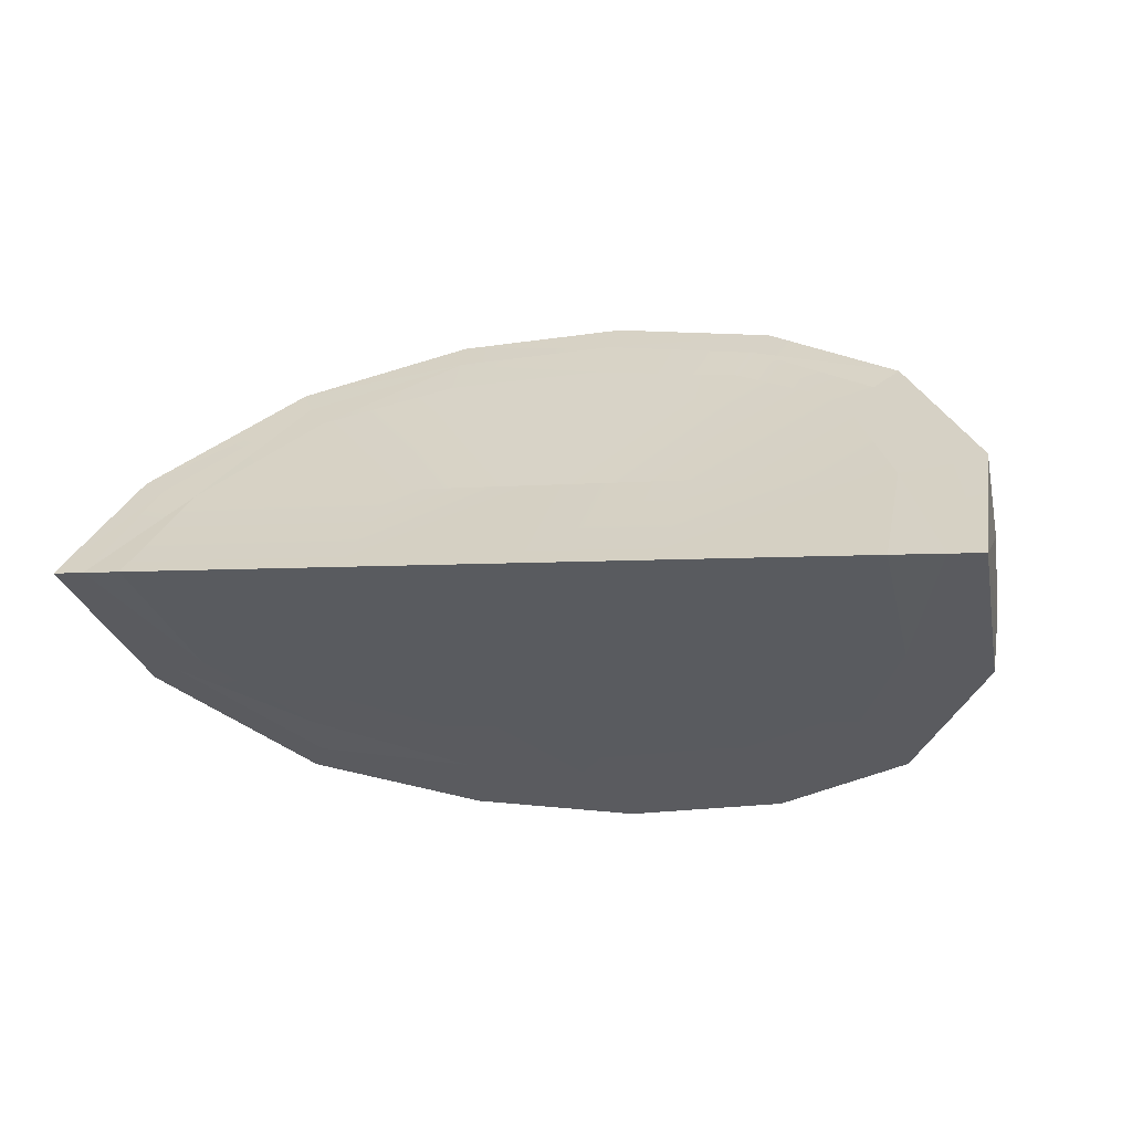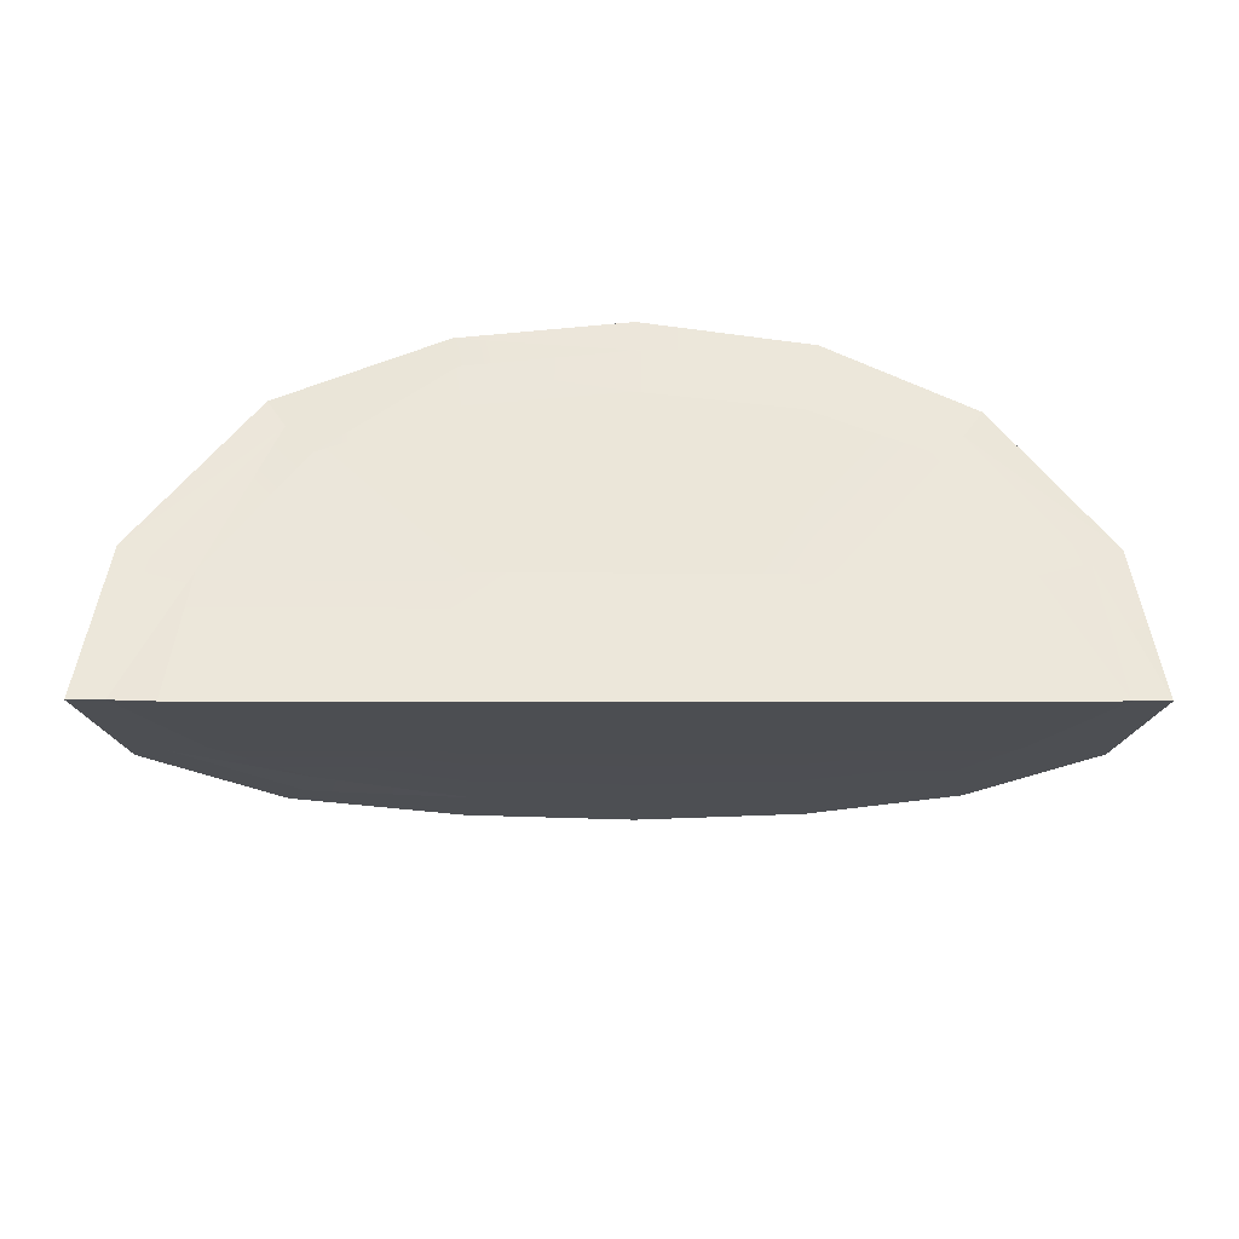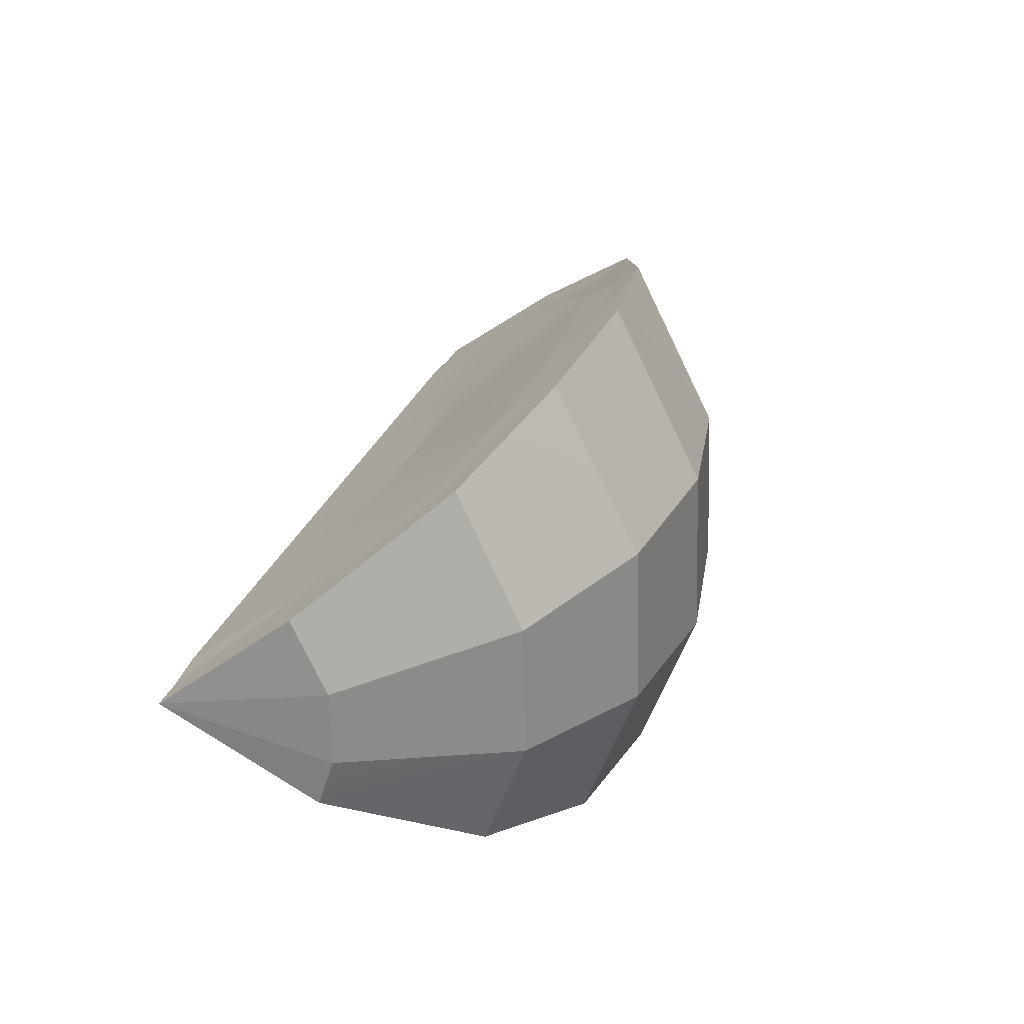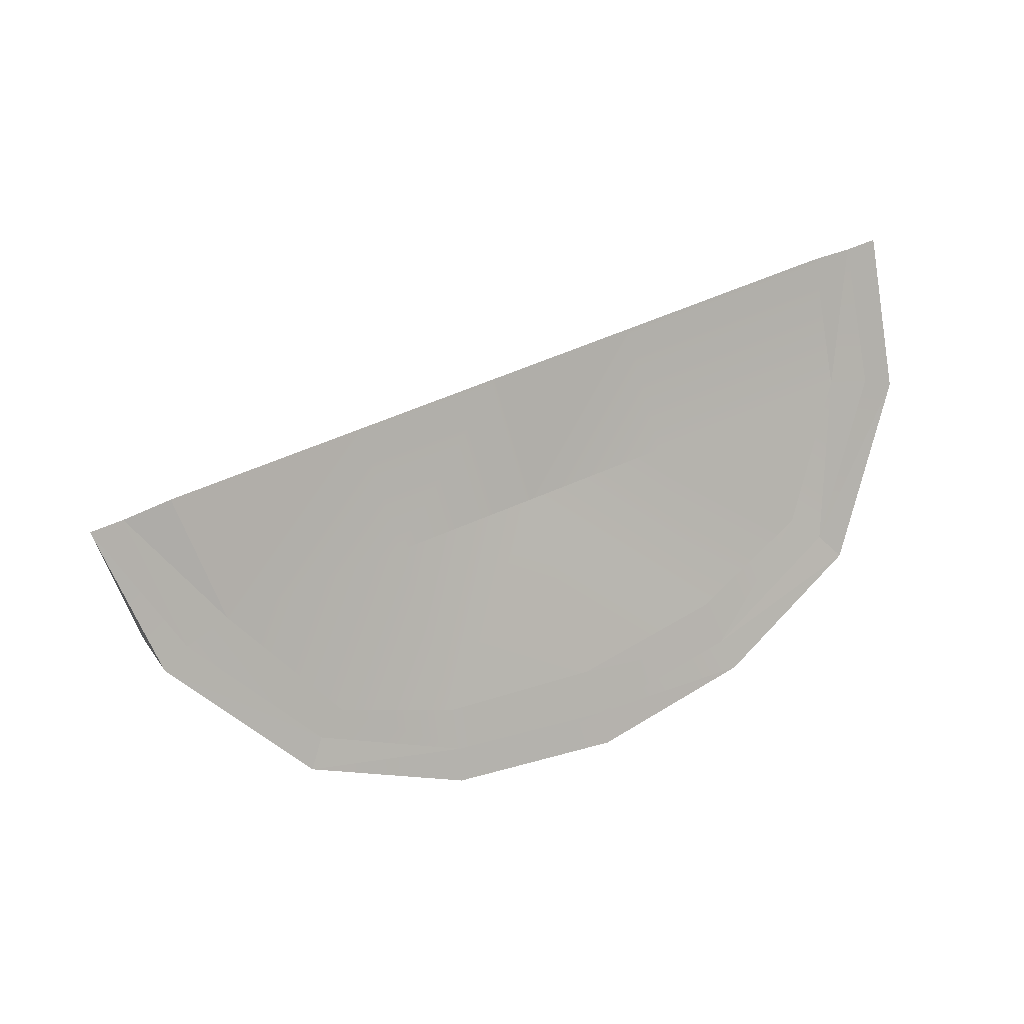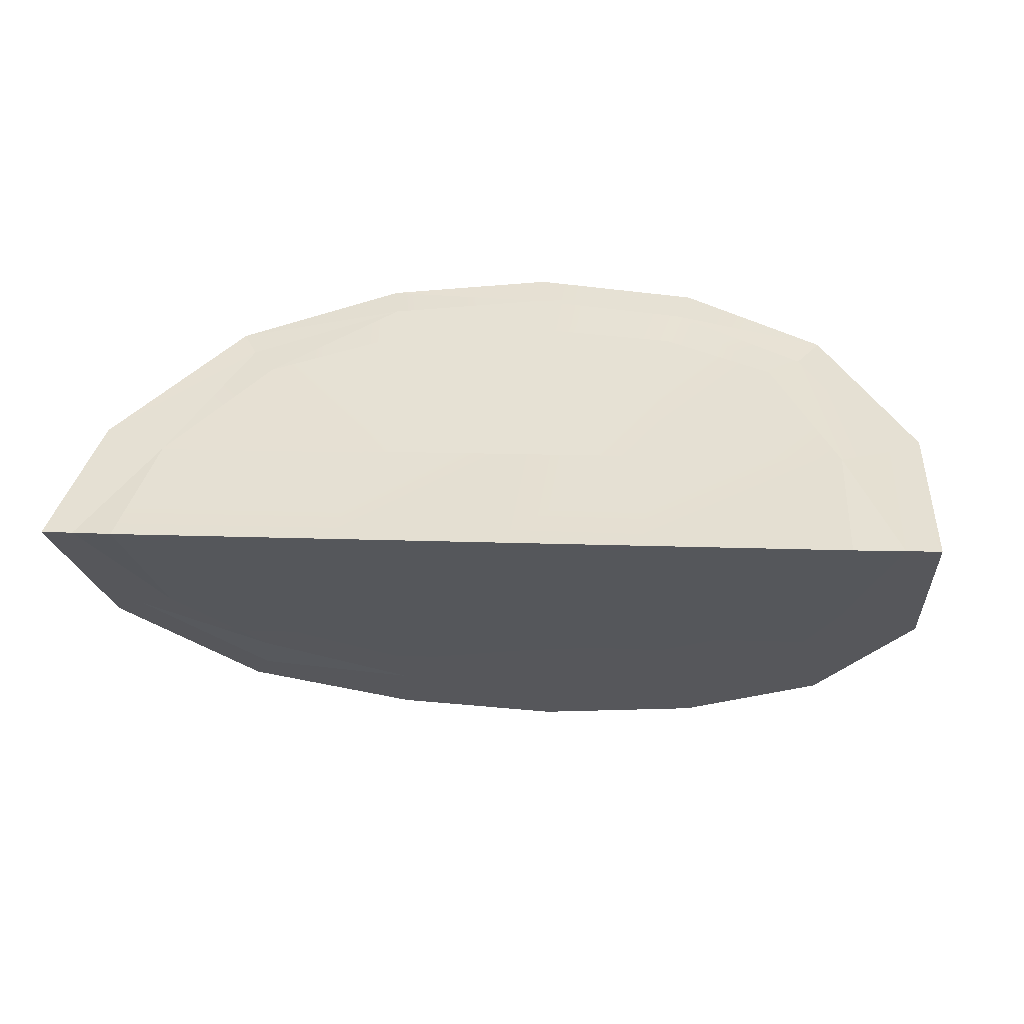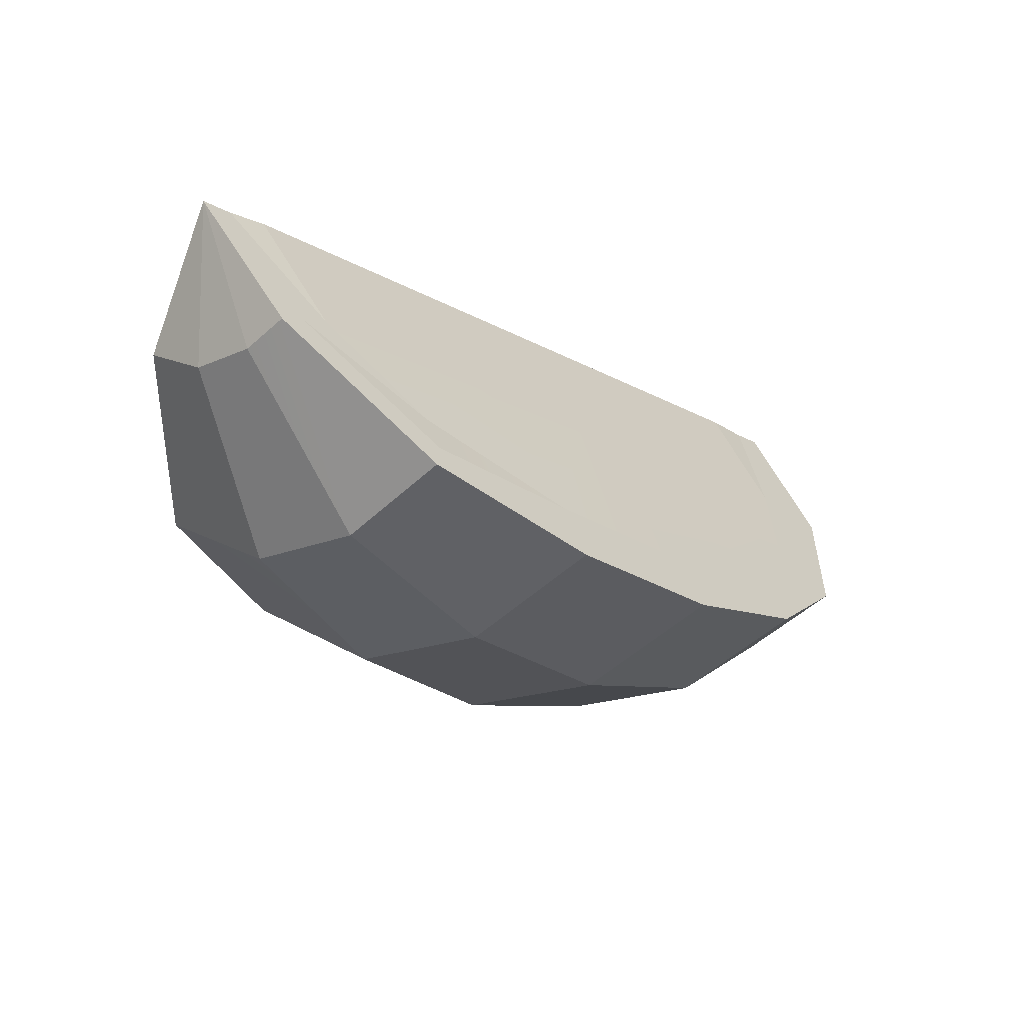
<metadata>
{"format":"obj","ext":"obj","renderer":"f3d","projection":"perspective","resolution":1024,"background":"white","views":[{"elev":-3.2,"azim":-158.6,"up":"+Z"},{"elev":16.1,"azim":-179.8,"up":"+Z"},{"elev":26.4,"azim":-73.9,"up":"+Z"},{"elev":49.7,"azim":-27.5,"up":"+Y"},{"elev":5.7,"azim":-169.2,"up":"+Z"},{"elev":-18.8,"azim":133.0,"up":"+Y"}]}
</metadata>
<code>
g melon-slice
v -0.1843 0.1682 -0.00109
v -0.1749 0.1001 -0.02223
v -0.1749 0.1068 -0.04223
v -0.1843 0.1682 -0.00109
v -0.1749 0.1007 0.008771
v -0.1749 0.1001 -0.02223
v 0.1919 0.09877 0.008822
v 0.1919 0.1137 0.04058
v 0.2016 0.1684 -0.0009637
v -0.1843 0.1682 -0.00109
v -0.1749 0.1152 0.03932
v -0.1749 0.1007 0.008771
v 0.1919 0.1047 -0.04359
v 0.1919 0.0979 -0.02261
v 0.2016 0.1684 -0.0009637
v 0.1919 0.0979 -0.02261
v 0.1919 0.09877 0.008822
v 0.2016 0.1684 -0.0009637
v -0.1614 0.1122 -0.03857
v -0.17 0.1682 -0.001091
v -0.1843 0.1682 -0.00109
v 0.1919 0.1137 0.04058
v 0.1431 0.0592 0.08339
v 0.1353 0.0689 0.07571
v -0.1843 0.1682 -0.00109
v -0.17 0.1682 -0.001091
v -0.1627 0.12 0.03557
v -0.1295 0.06276 0.07999
v -0.1213 0.0721 0.07261
v -0.06463 0.05073 0.09283
v -0.1434 0.1167 -0.03561
v -0.1489 0.1697 -0.001115
v -0.17 0.1682 -0.001091
v -0.1427 0.1241 0.03231
v -0.1627 0.12 0.03557
v -0.17 0.1682 -0.001091
v 0.162 0.1228 0.03335
v 0.169 0.1699 -0.001016
v 0.1872 0.1684 -0.0009729
v 0.2016 0.1684 -0.0009637
v 0.1797 0.1186 0.03675
v 0.1872 0.1684 -0.0009729
v -0.1749 0.1152 0.03932
v -0.1213 0.0721 0.07261
v -0.1295 0.06276 0.07999
v 0.1431 0.0592 0.08339
v 0.07057 0.04934 0.09516
v 0.1353 0.0689 0.07571
v 0.1628 0.1148 -0.03689
v 0.1872 0.1684 -0.0009729
v 0.169 0.1699 -0.001016
v -0.1427 0.1241 0.03231
v -0.17 0.1682 -0.001091
v -0.1489 0.1697 -0.001115
v -0.06829 0.001686 -0.03796
v -0.1295 0.03464 -0.03327
v -0.1295 0.03562 0.02264
v -0.06829 0.003669 0.03055
v 0.1919 0.0979 -0.02261
v 0.1431 0.02825 -0.03333
v 0.1431 0.03037 0.02344
v 0.1919 0.09877 0.008822
v 0.07357 0.001306 0.03222
v 0.002641 -0.007326 0.03378
v 0.002641 0.03106 0.1094
v 0.07357 0.03803 0.1041
v 0.1919 0.09877 0.008822
v 0.1431 0.03037 0.02344
v 0.1431 0.0592 0.08339
v 0.1919 0.1137 0.04058
v -0.1295 0.06276 0.07999
v -0.1295 0.03562 0.02264
v -0.1749 0.1007 0.008771
v -0.1749 0.1152 0.03932
v 0.07357 -0.001209 -0.03663
v 0.002641 -0.009705 -0.03885
v 0.002641 -0.007326 0.03378
v 0.07357 0.001306 0.03222
v 0.07357 0.02191 -0.09909
v 0.002641 0.01477 -0.1039
v 0.002641 -0.009705 -0.03885
v 0.07357 -0.001209 -0.03663
v 0.1919 0.1047 -0.04359
v 0.1431 0.04644 -0.08265
v 0.1431 0.02825 -0.03333
v 0.1919 0.0979 -0.02261
v -0.1295 0.03464 -0.03327
v -0.1295 0.05195 -0.07897
v -0.1749 0.1068 -0.04223
v -0.1749 0.1001 -0.02223
v 0.07357 0.02191 -0.09909
v 0.07357 -0.001209 -0.03663
v 0.1431 0.02825 -0.03333
v 0.1431 0.04644 -0.08265
v 0.07357 0.001306 0.03222
v 0.07357 0.03803 0.1041
v 0.1431 0.0592 0.08339
v 0.1431 0.03037 0.02344
v 0.07357 -0.001209 -0.03663
v 0.07357 0.001306 0.03222
v 0.1431 0.03037 0.02344
v 0.1431 0.02825 -0.03333
v -0.06829 0.001686 -0.03796
v -0.06829 0.02423 -0.09754
v -0.1295 0.05195 -0.07897
v -0.1295 0.03464 -0.03327
v -0.06829 0.003669 0.03055
v -0.1295 0.03562 0.02264
v -0.1295 0.06276 0.07999
v -0.06829 0.03954 0.1017
v -0.1295 0.03464 -0.03327
v -0.1749 0.1001 -0.02223
v -0.1749 0.1007 0.008771
v -0.1295 0.03562 0.02264
v 0.002641 0.01477 -0.1039
v -0.06829 0.02423 -0.09754
v -0.06829 0.001686 -0.03796
v 0.002641 -0.009705 -0.03885
v 0.002641 -0.009705 -0.03885
v -0.06829 0.001686 -0.03796
v -0.06829 0.003669 0.03055
v 0.002641 -0.007326 0.03378
v 0.002641 -0.007326 0.03378
v -0.06829 0.003669 0.03055
v -0.06829 0.03954 0.1017
v 0.002641 0.03106 0.1094
v -0.1204 0.06269 -0.07177
v -0.1614 0.1122 -0.03857
v -0.1749 0.1068 -0.04223
v -0.1843 0.1682 -0.00109
v 0.1784 0.1102 -0.03992
v 0.1919 0.1047 -0.04359
v 0.2016 0.1684 -0.0009637
v 0.1872 0.1684 -0.0009729
v -0.06413 0.03722 -0.08883
v -0.1204 0.06269 -0.07177
v -0.1295 0.05195 -0.07897
v -0.1749 0.1068 -0.04223
v 0.002884 0.02829 -0.09482
v -0.06413 0.03722 -0.08883
v -0.06829 0.02423 -0.09754
v -0.1295 0.05195 -0.07897
v 0.002884 0.02829 -0.09482
v 0.002641 0.01477 -0.1039
v 0.07357 0.02191 -0.09909
v -0.06829 0.02423 -0.09754
v 0.2016 0.1684 -0.0009637
v 0.1919 0.1137 0.04058
v 0.1797 0.1186 0.03675
v 0.1353 0.0689 0.07571
v -0.1749 0.1152 0.03932
v -0.1627 0.12 0.03557
v -0.1213 0.0721 0.07261
v -0.1843 0.1682 -0.00109
v -0.06829 0.03954 0.1017
v -0.06463 0.05073 0.09283
v 0.002855 0.04268 0.1002
v -0.1295 0.06276 0.07999
v 0.07357 0.03803 0.1041
v 0.002641 0.03106 0.1094
v 0.002855 0.04268 0.1002
v -0.06829 0.03954 0.1017
v 0.1431 0.0592 0.08339
v 0.07357 0.03803 0.1041
v 0.07057 0.04934 0.09516
v 0.002855 0.04268 0.1002
v 0.1628 0.1148 -0.03689
v 0.1784 0.1102 -0.03992
v 0.1872 0.1684 -0.0009729
v 0.1297 0.07407 -0.06336
v 0.06761 0.04729 -0.08208
v 0.07028 0.03507 -0.09027
v 0.1345 0.0577 -0.07511
v 0.003076 0.04094 -0.08634
v 0.1297 0.07407 -0.06336
v 0.1345 0.0577 -0.07511
v 0.1784 0.1102 -0.03992
v 0.06761 0.04729 -0.08208
v -0.1104 0.07038 -0.06662
v -0.1204 0.06269 -0.07177
v -0.06413 0.03722 -0.08883
v -0.1434 0.1167 -0.03561
v -0.1614 0.1122 -0.03857
v -0.17 0.1682 -0.001091
v 0.003076 0.04094 -0.08634
v -0.06075 0.04928 -0.08075
v -0.06413 0.03722 -0.08883
v -0.1104 0.07038 -0.06662
v 0.003076 0.04094 -0.08634
v 0.002884 0.02829 -0.09482
v 0.07028 0.03507 -0.09027
v -0.06413 0.03722 -0.08883
v 0.162 0.1228 0.03335
v 0.1797 0.1186 0.03675
v 0.1353 0.0689 0.07571
v 0.1872 0.1684 -0.0009729
v 0.1236 0.07938 0.0679
v 0.1353 0.0689 0.07571
v 0.07057 0.04934 0.09516
v 0.162 0.1228 0.03335
v 0.00302 0.05888 0.0871
v 0.06792 0.06458 0.0828
v 0.07057 0.04934 0.09516
v 0.1236 0.07938 0.0679
v 0.06898 0.1698 -0.001047
v 0.169 0.1699 -0.001016
v 0.162 0.1228 0.03335
v 0.06851 0.1232 0.03303
v 0.1236 0.07938 0.0679
v 0.06792 0.06458 0.0828
v 0.002711 0.1235 0.03281
v 0.002491 0.1698 -0.001068
v 0.002711 0.1235 0.03281
v 0.00302 0.05888 0.0871
v -0.06138 0.06476 0.08158
v -0.06198 0.1238 0.03258
v -0.1087 0.07854 0.06785
v -0.06247 0.1697 -0.001088
v -0.1427 0.1241 0.03231
v -0.1489 0.1697 -0.001115
v 0.1345 0.0577 -0.07511
v 0.1919 0.1047 -0.04359
v 0.1784 0.1102 -0.03992
v 0.1431 0.04644 -0.08265
v 0.07028 0.03507 -0.09027
v 0.07357 0.02191 -0.09909
v 0.002884 0.02829 -0.09482
v 0.06898 0.1698 -0.001047
v 0.1628 0.1148 -0.03689
v 0.169 0.1699 -0.001016
v 0.06837 0.1153 -0.0365
v 0.1297 0.07407 -0.06336
v 0.06761 0.04729 -0.08208
v 0.002736 0.1158 -0.03622
v 0.003076 0.04094 -0.08634
v 0.002491 0.1698 -0.001068
v -0.06075 0.04928 -0.08075
v -0.06171 0.1162 -0.03595
v -0.1104 0.07038 -0.06662
v -0.06247 0.1697 -0.001088
v -0.1434 0.1167 -0.03561
v -0.1489 0.1697 -0.001115
v -0.1427 0.1241 0.03231
v -0.1213 0.0721 0.07261
v -0.1627 0.12 0.03557
v -0.1087 0.07854 0.06785
v -0.06463 0.05073 0.09283
v -0.06138 0.06476 0.08158
v 0.00302 0.05888 0.0871
v 0.002855 0.04268 0.1002
v 0.07057 0.04934 0.09516
f 2 1 3
f 5 4 6
f 8 7 9
f 11 10 12
f 14 13 15
f 17 16 18
f 20 19 21
f 23 22 24
f 26 25 27
f 29 28 30
f 32 31 33
f 35 34 36
f 38 37 39
f 41 40 42
f 44 43 45
f 47 46 48
f 50 49 51
f 53 52 54
f 56 55 57
f 57 55 58
f 60 59 61
f 61 59 62
f 64 63 65
f 65 63 66
f 68 67 69
f 69 67 70
f 72 71 73
f 73 71 74
f 76 75 77
f 77 75 78
f 80 79 81
f 81 79 82
f 84 83 85
f 85 83 86
f 88 87 89
f 89 87 90
f 92 91 93
f 93 91 94
f 96 95 97
f 97 95 98
f 100 99 101
f 101 99 102
f 104 103 105
f 105 103 106
f 108 107 109
f 109 107 110
f 112 111 113
f 113 111 114
f 116 115 117
f 117 115 118
f 120 119 121
f 121 119 122
f 124 123 125
f 125 123 126
f 128 127 129
f 130 128 129
f 132 131 133
f 133 131 134
f 136 135 137
f 138 136 137
f 140 139 141
f 142 140 141
f 144 143 145
f 146 143 144
f 148 147 149
f 150 148 149
f 152 151 153
f 152 154 151
f 156 155 157
f 156 158 155
f 160 159 161
f 161 162 160
f 164 163 165
f 166 164 165
f 168 167 169
f 168 170 167
f 172 171 173
f 172 174 171
f 176 175 177
f 176 178 175
f 180 179 181
f 180 182 179
f 183 182 180
f 184 182 183
f 186 185 187
f 187 188 186
f 190 189 191
f 192 189 190
f 194 193 195
f 196 193 194
f 198 197 199
f 198 200 197
f 202 201 203
f 203 204 202
f 206 205 207
f 207 205 208
f 207 208 209
f 209 208 210
f 205 211 208
f 212 211 205
f 208 213 210
f 210 213 214
f 213 215 214
f 212 216 211
f 216 215 213
f 216 217 215
f 218 216 212
f 219 217 216
f 218 219 216
f 220 219 218
f 222 221 223
f 224 221 222
f 224 225 221
f 226 225 224
f 226 227 225
f 229 228 230
f 231 228 229
f 232 231 229
f 233 231 232
f 231 234 228
f 233 234 231
f 235 234 233
f 228 234 236
f 235 237 234
f 234 238 236
f 234 237 238
f 237 239 238
f 236 238 240
f 238 239 241
f 238 241 240
f 240 241 242
f 244 243 245
f 246 243 244
f 247 246 244
f 248 246 247
f 247 249 248
f 250 249 247
f 251 249 250

</code>
